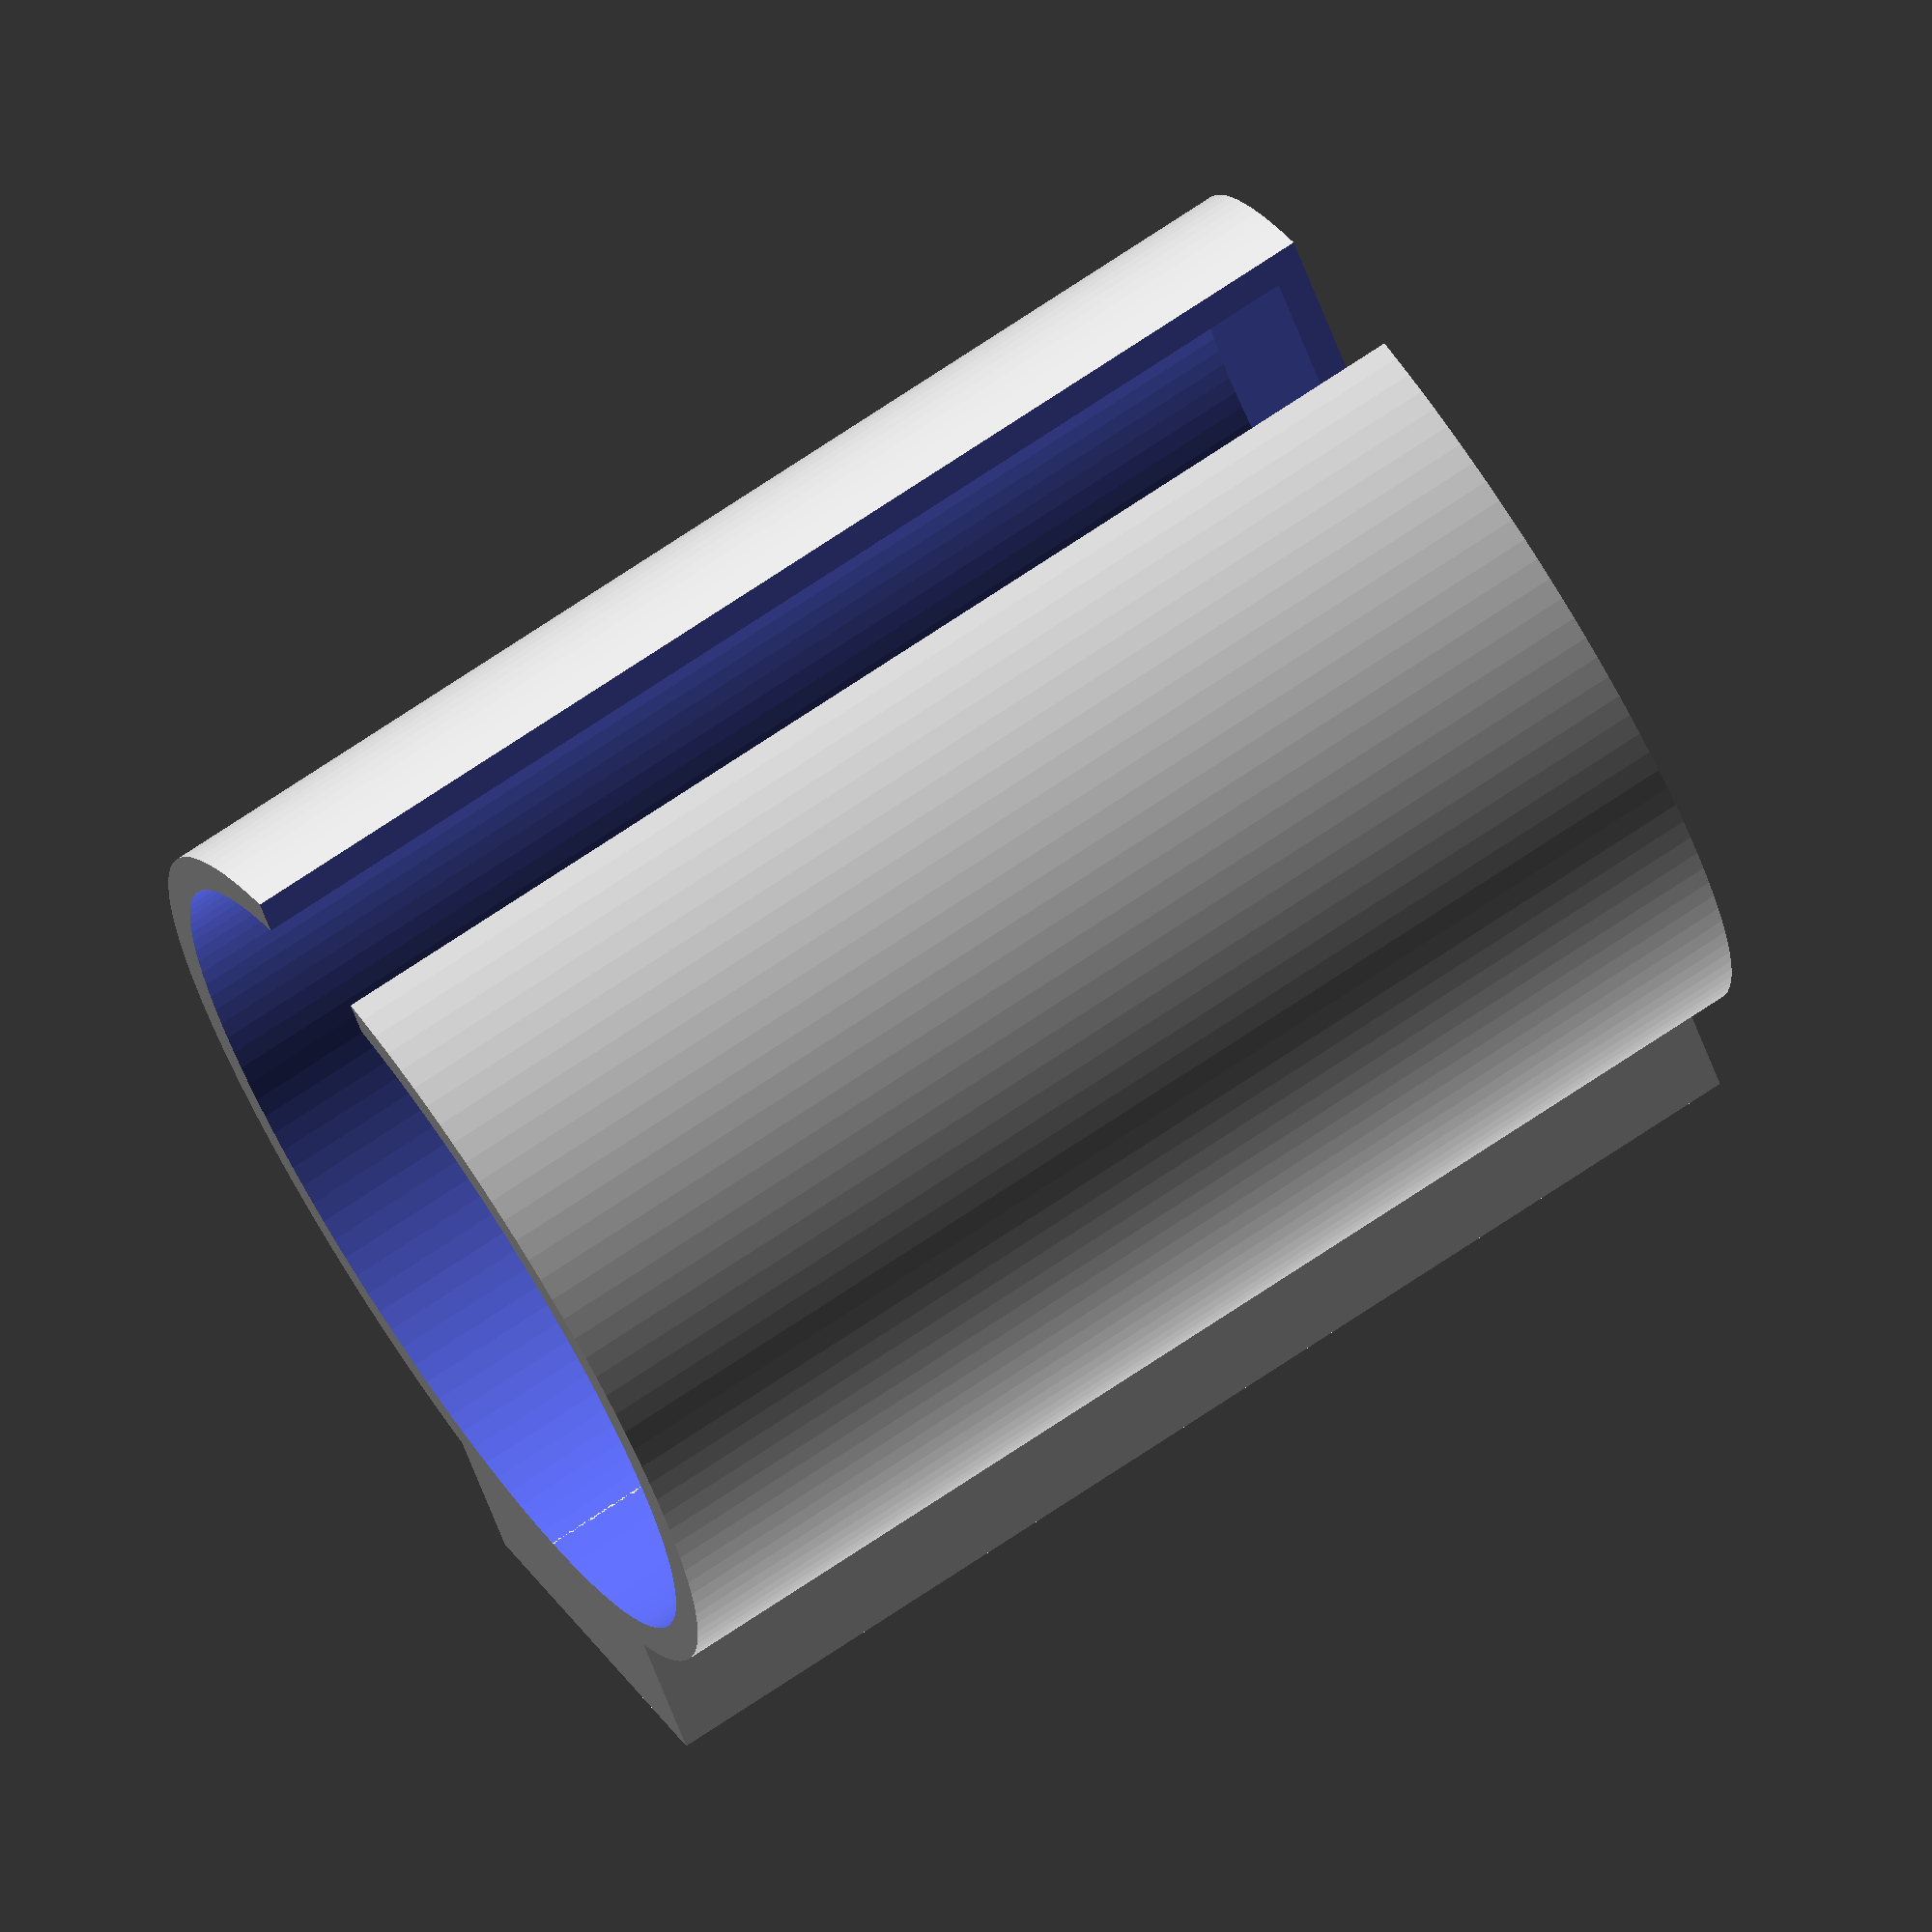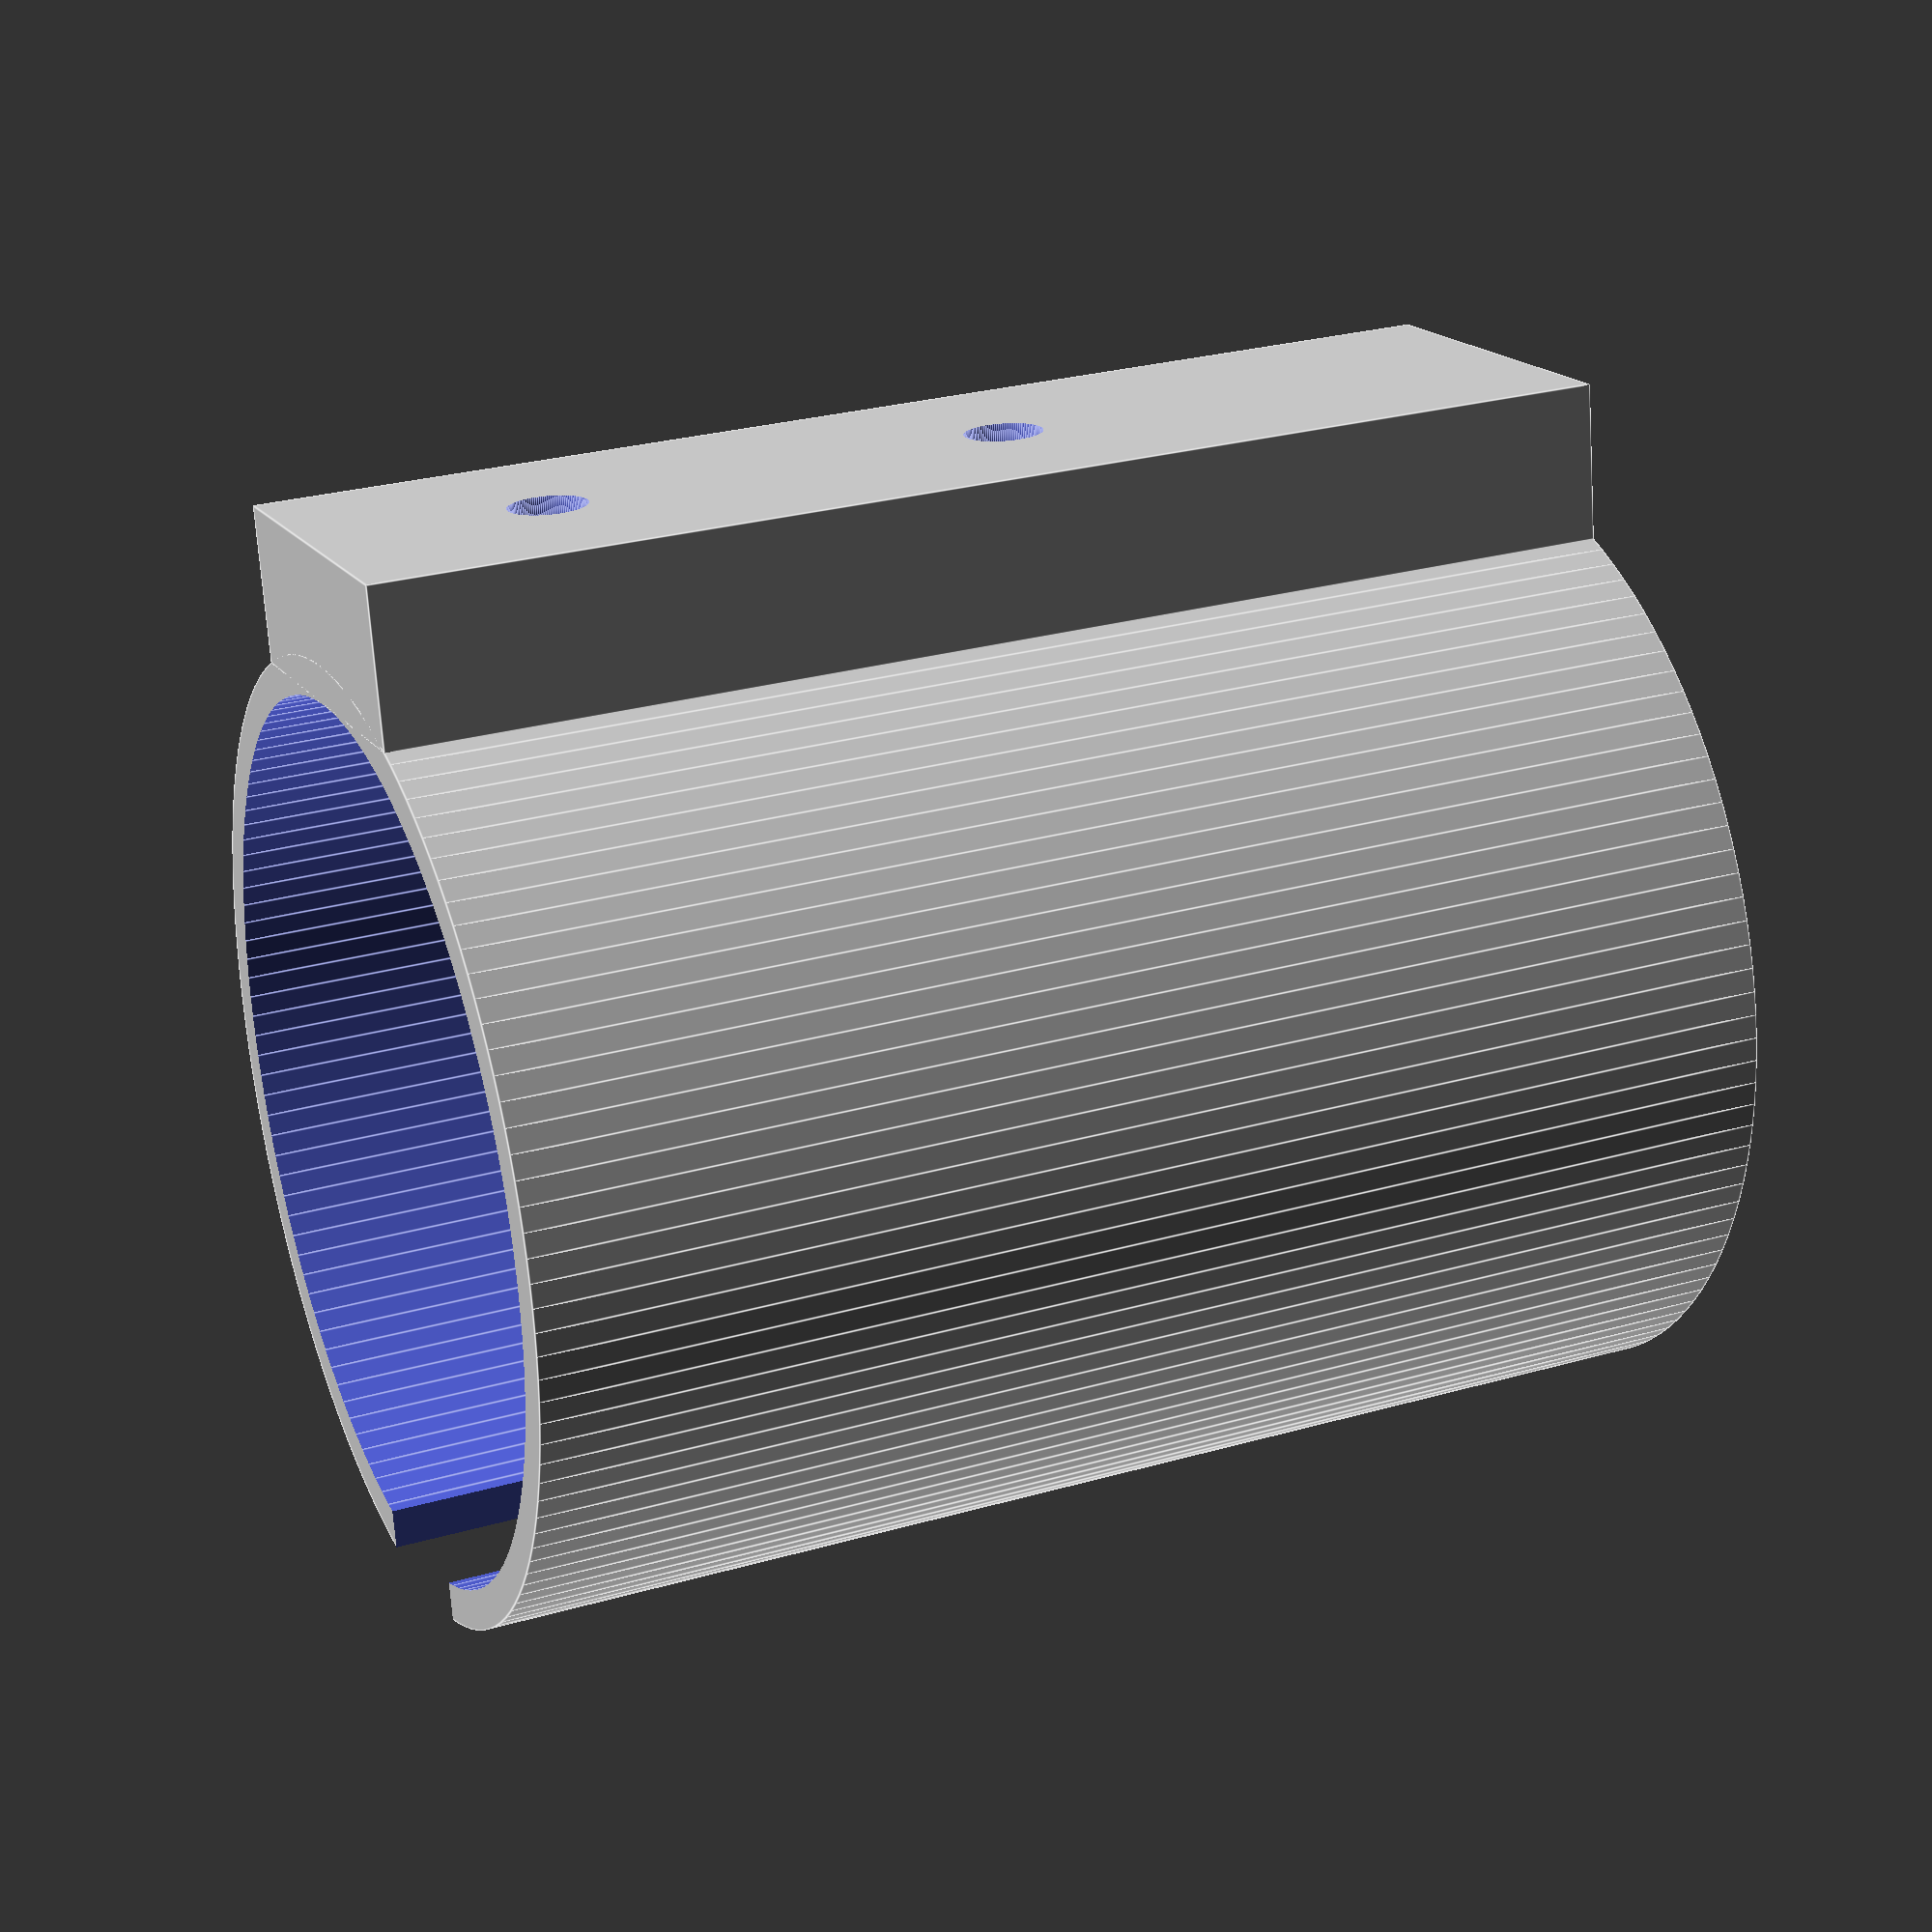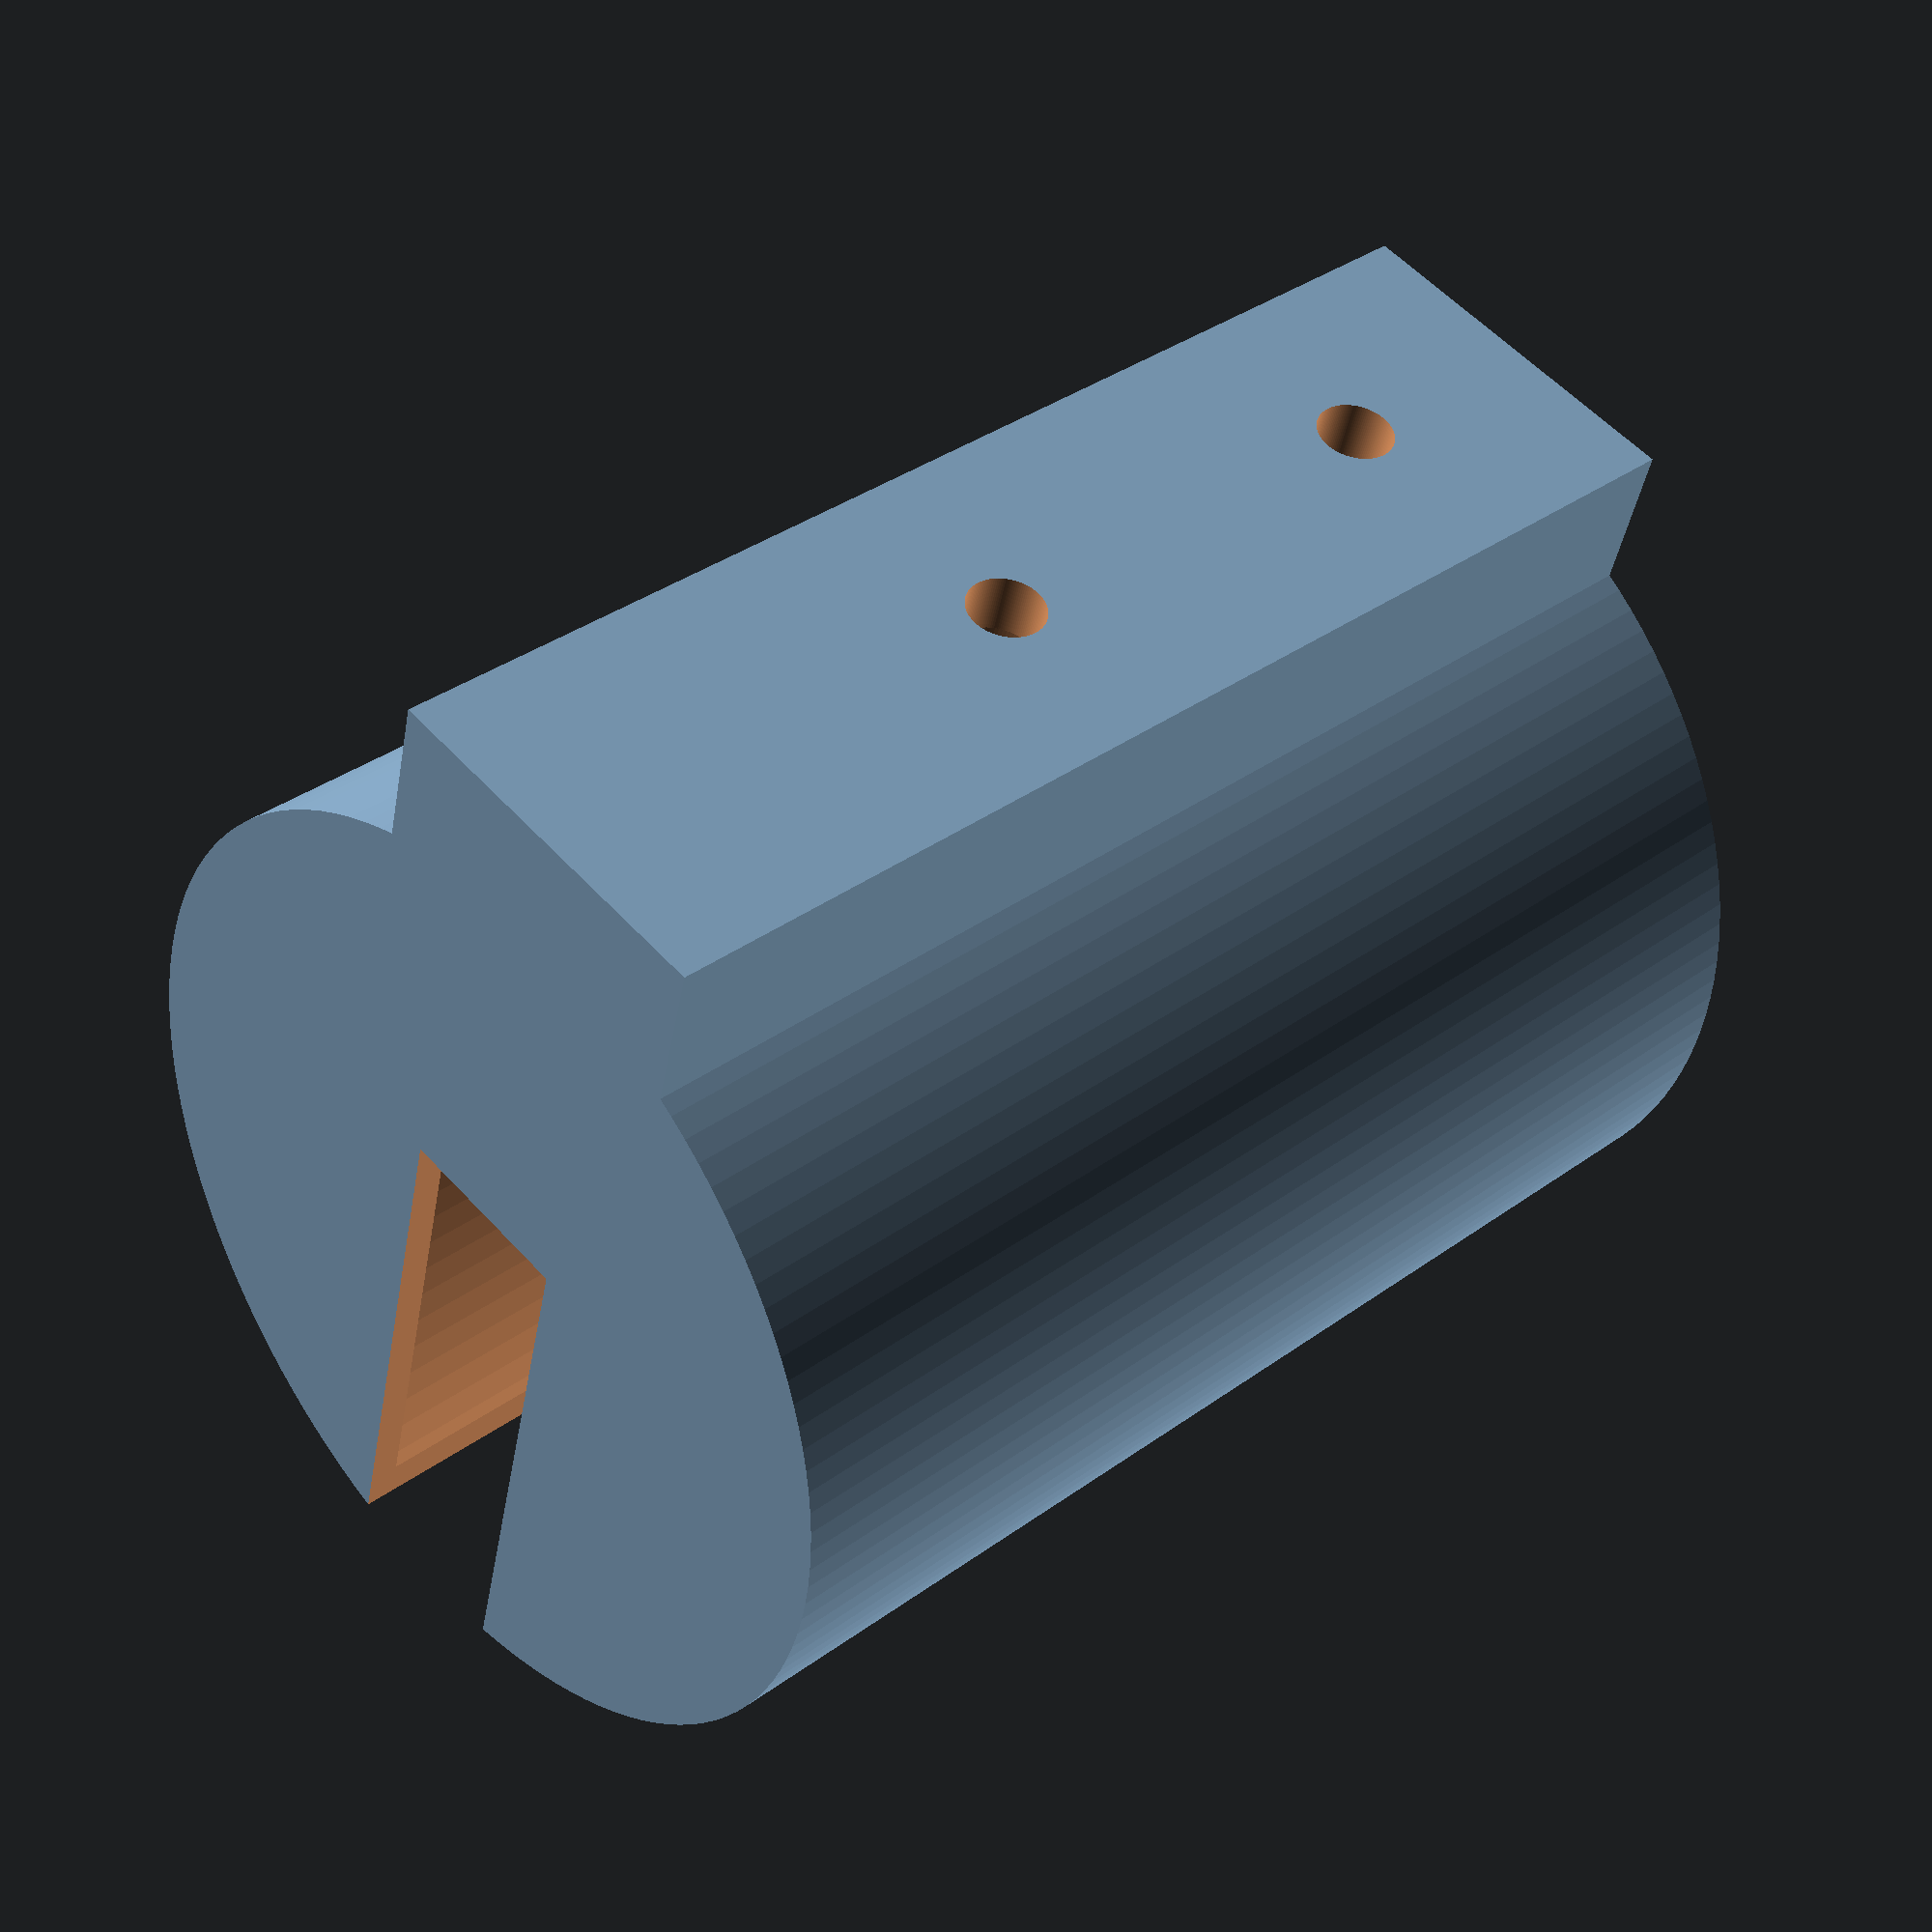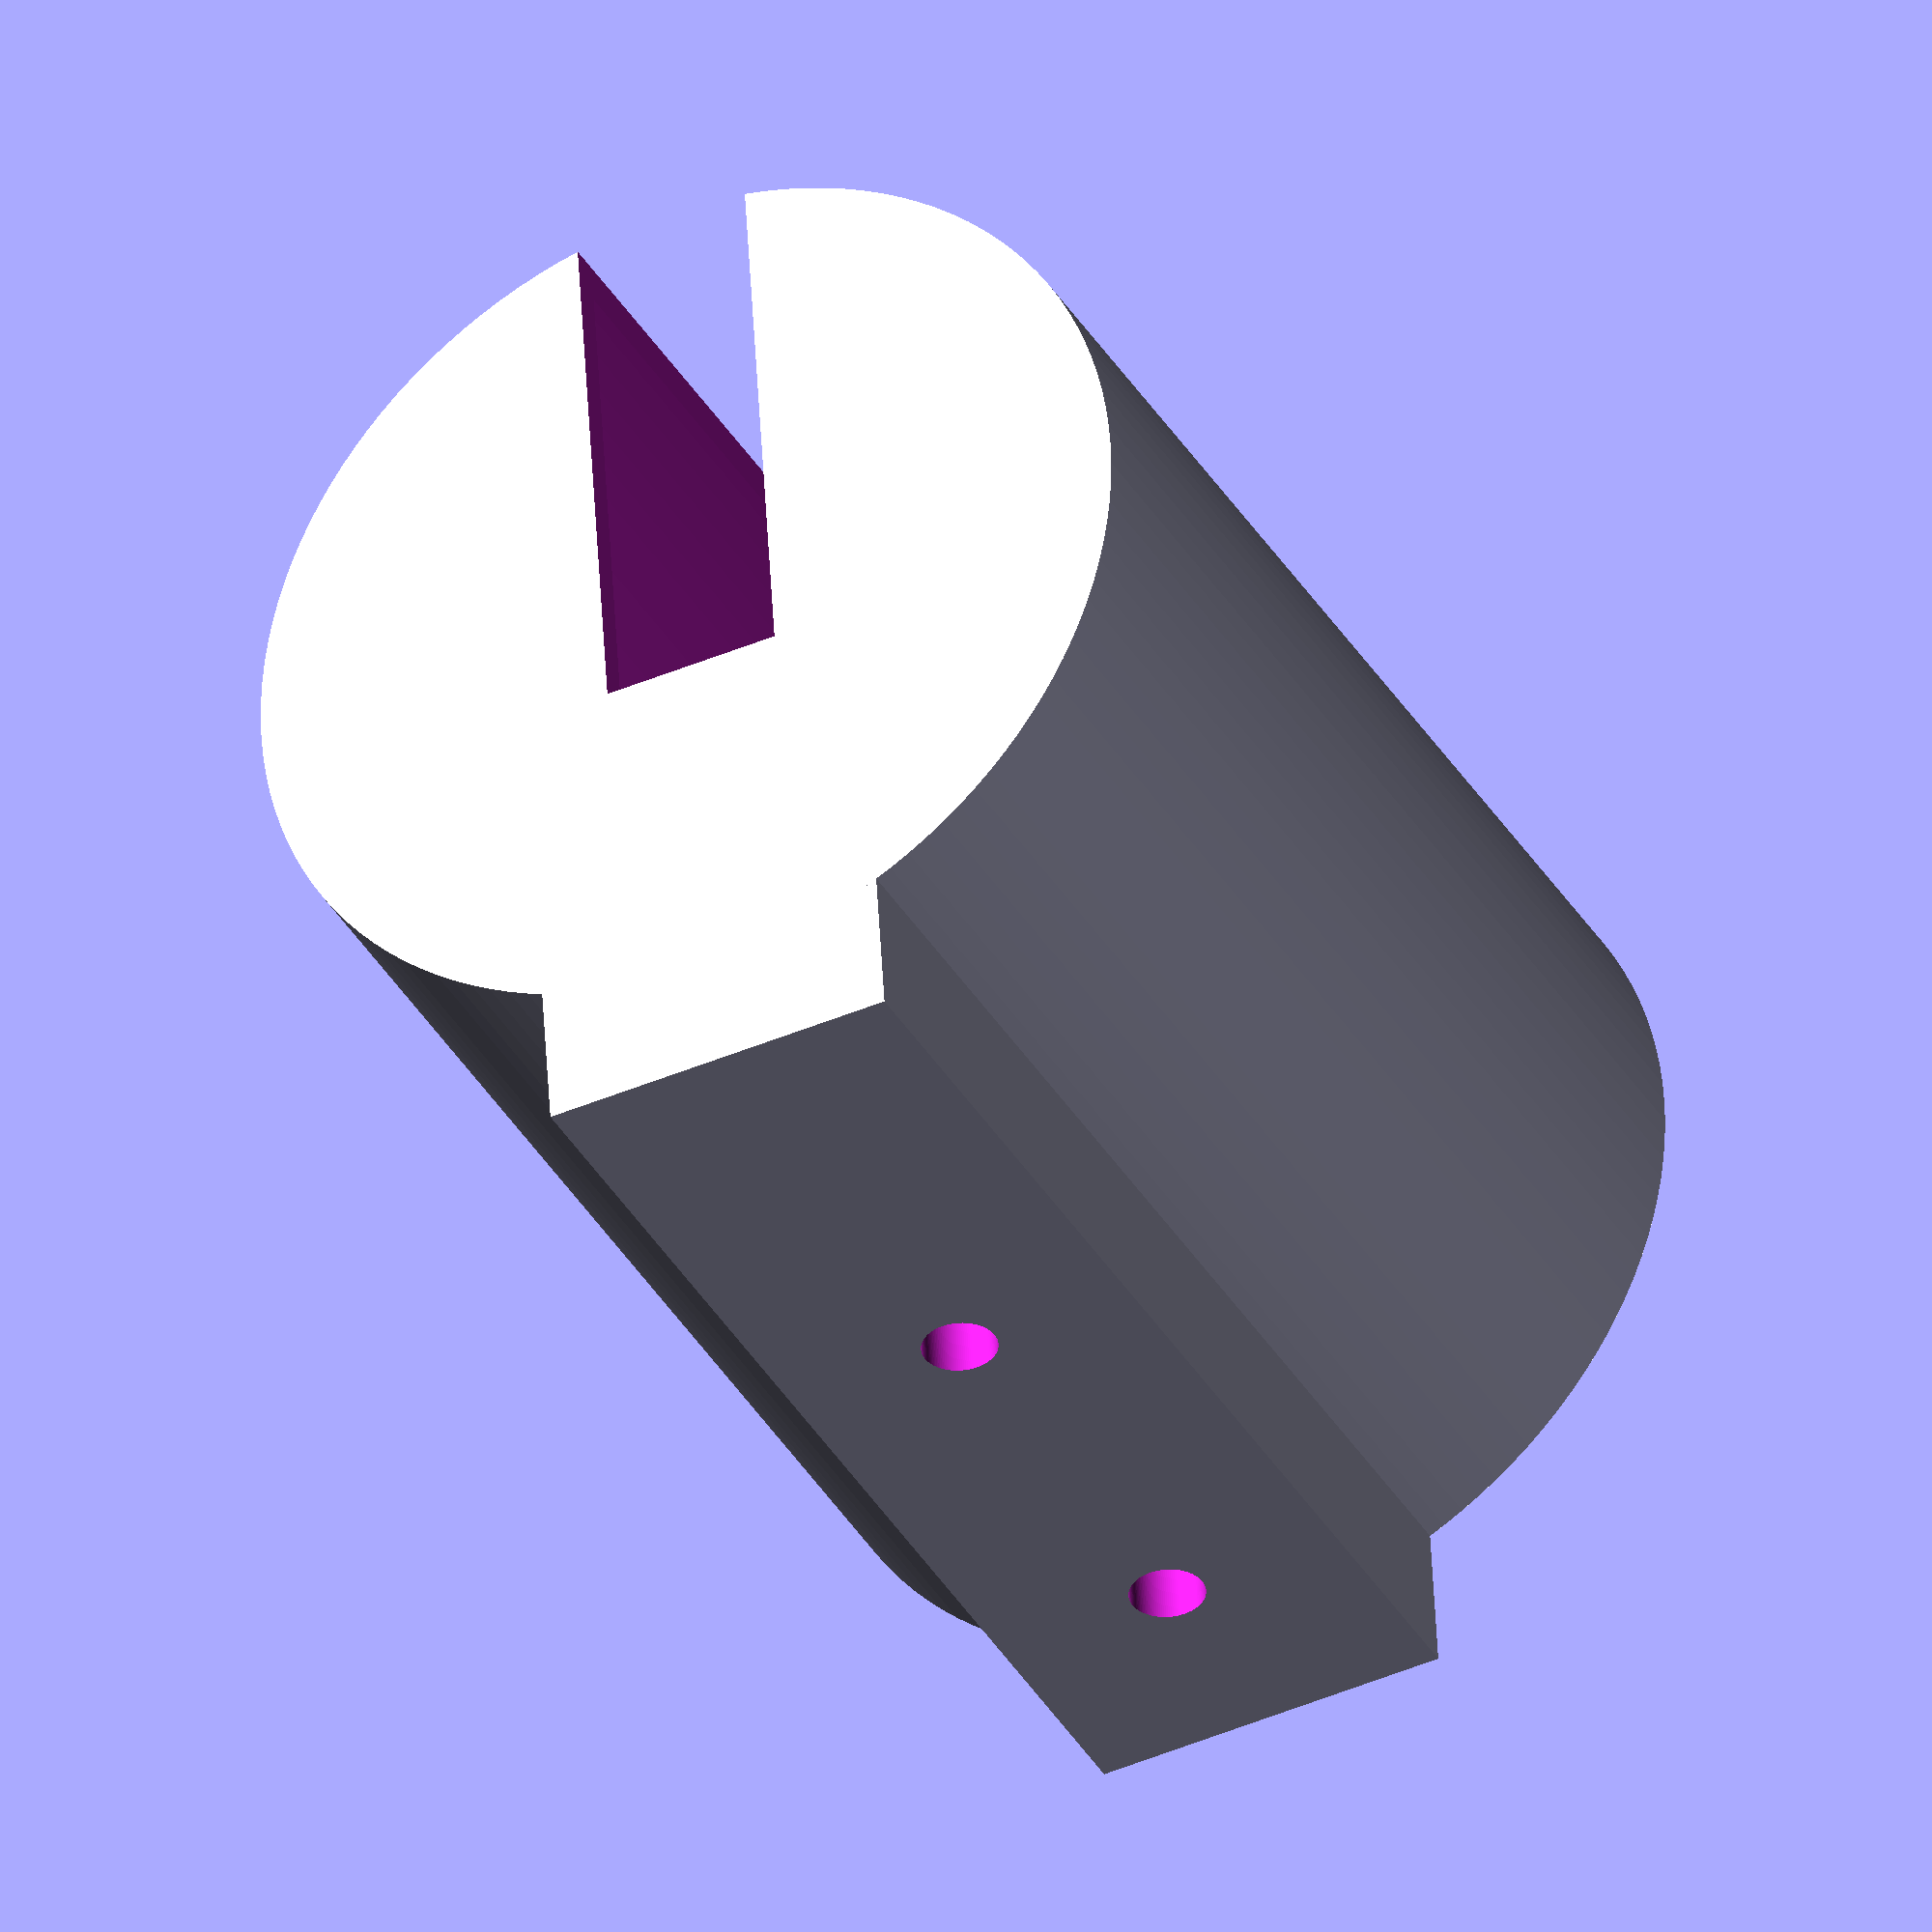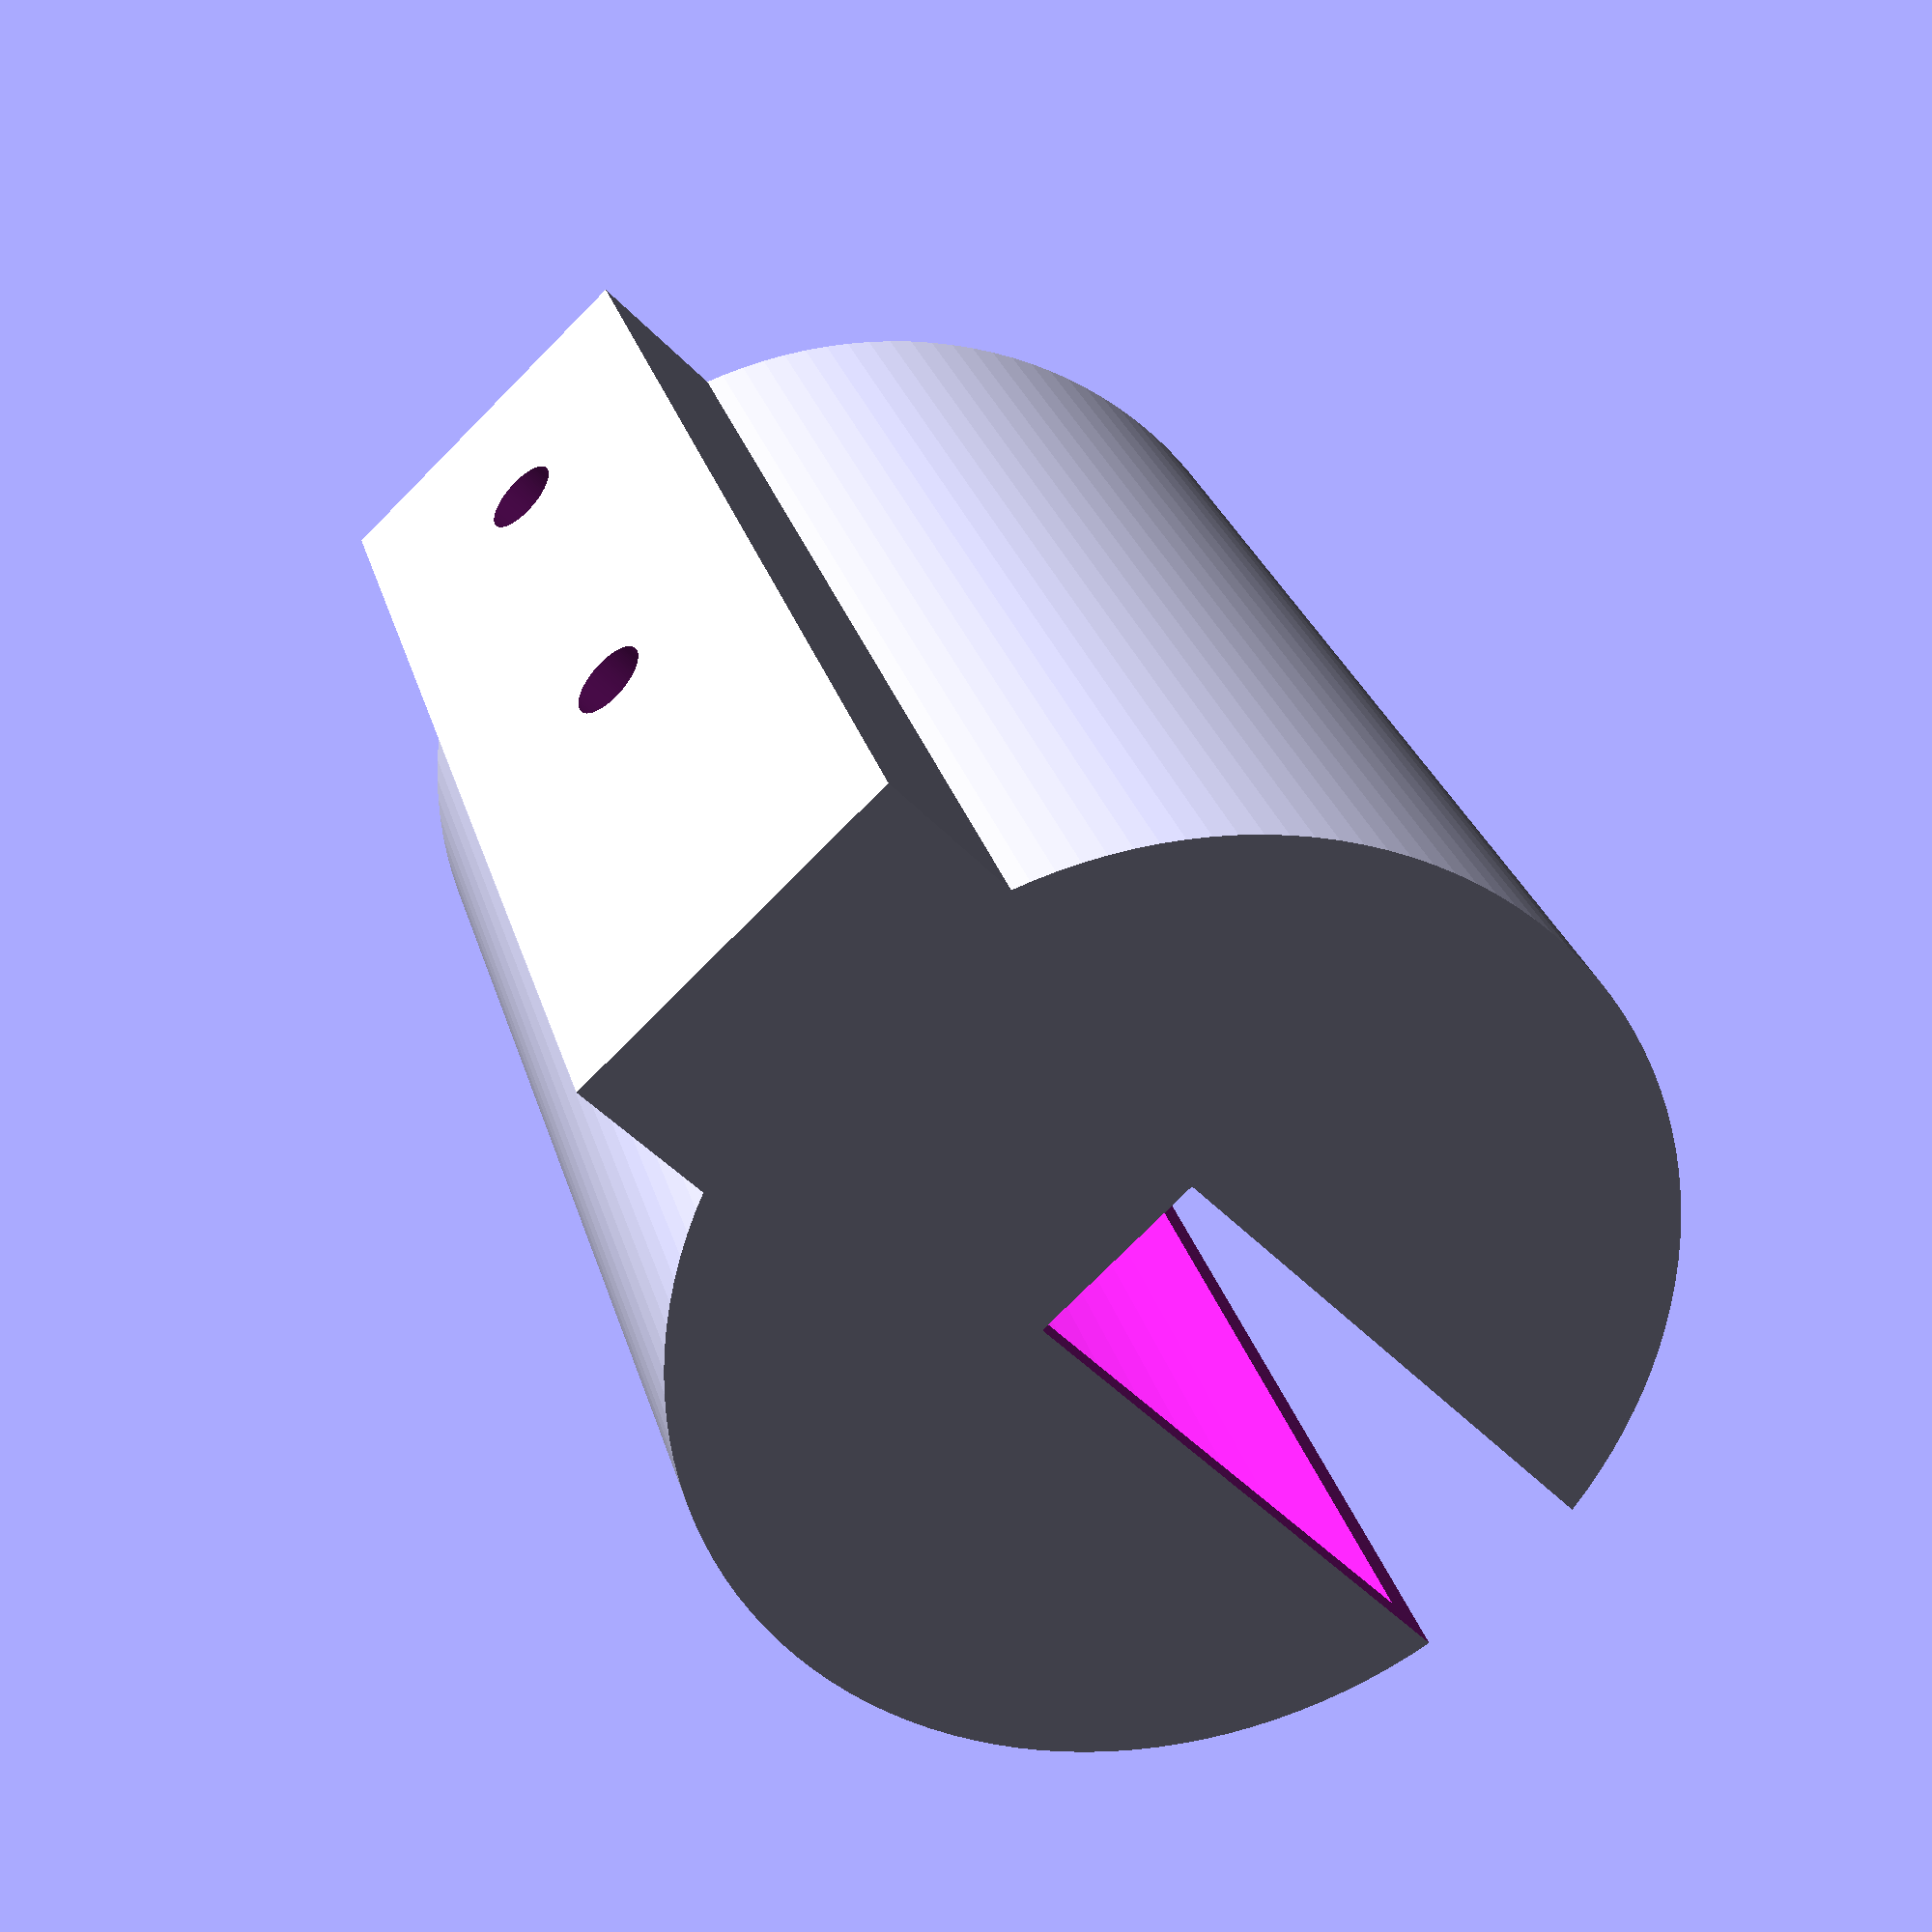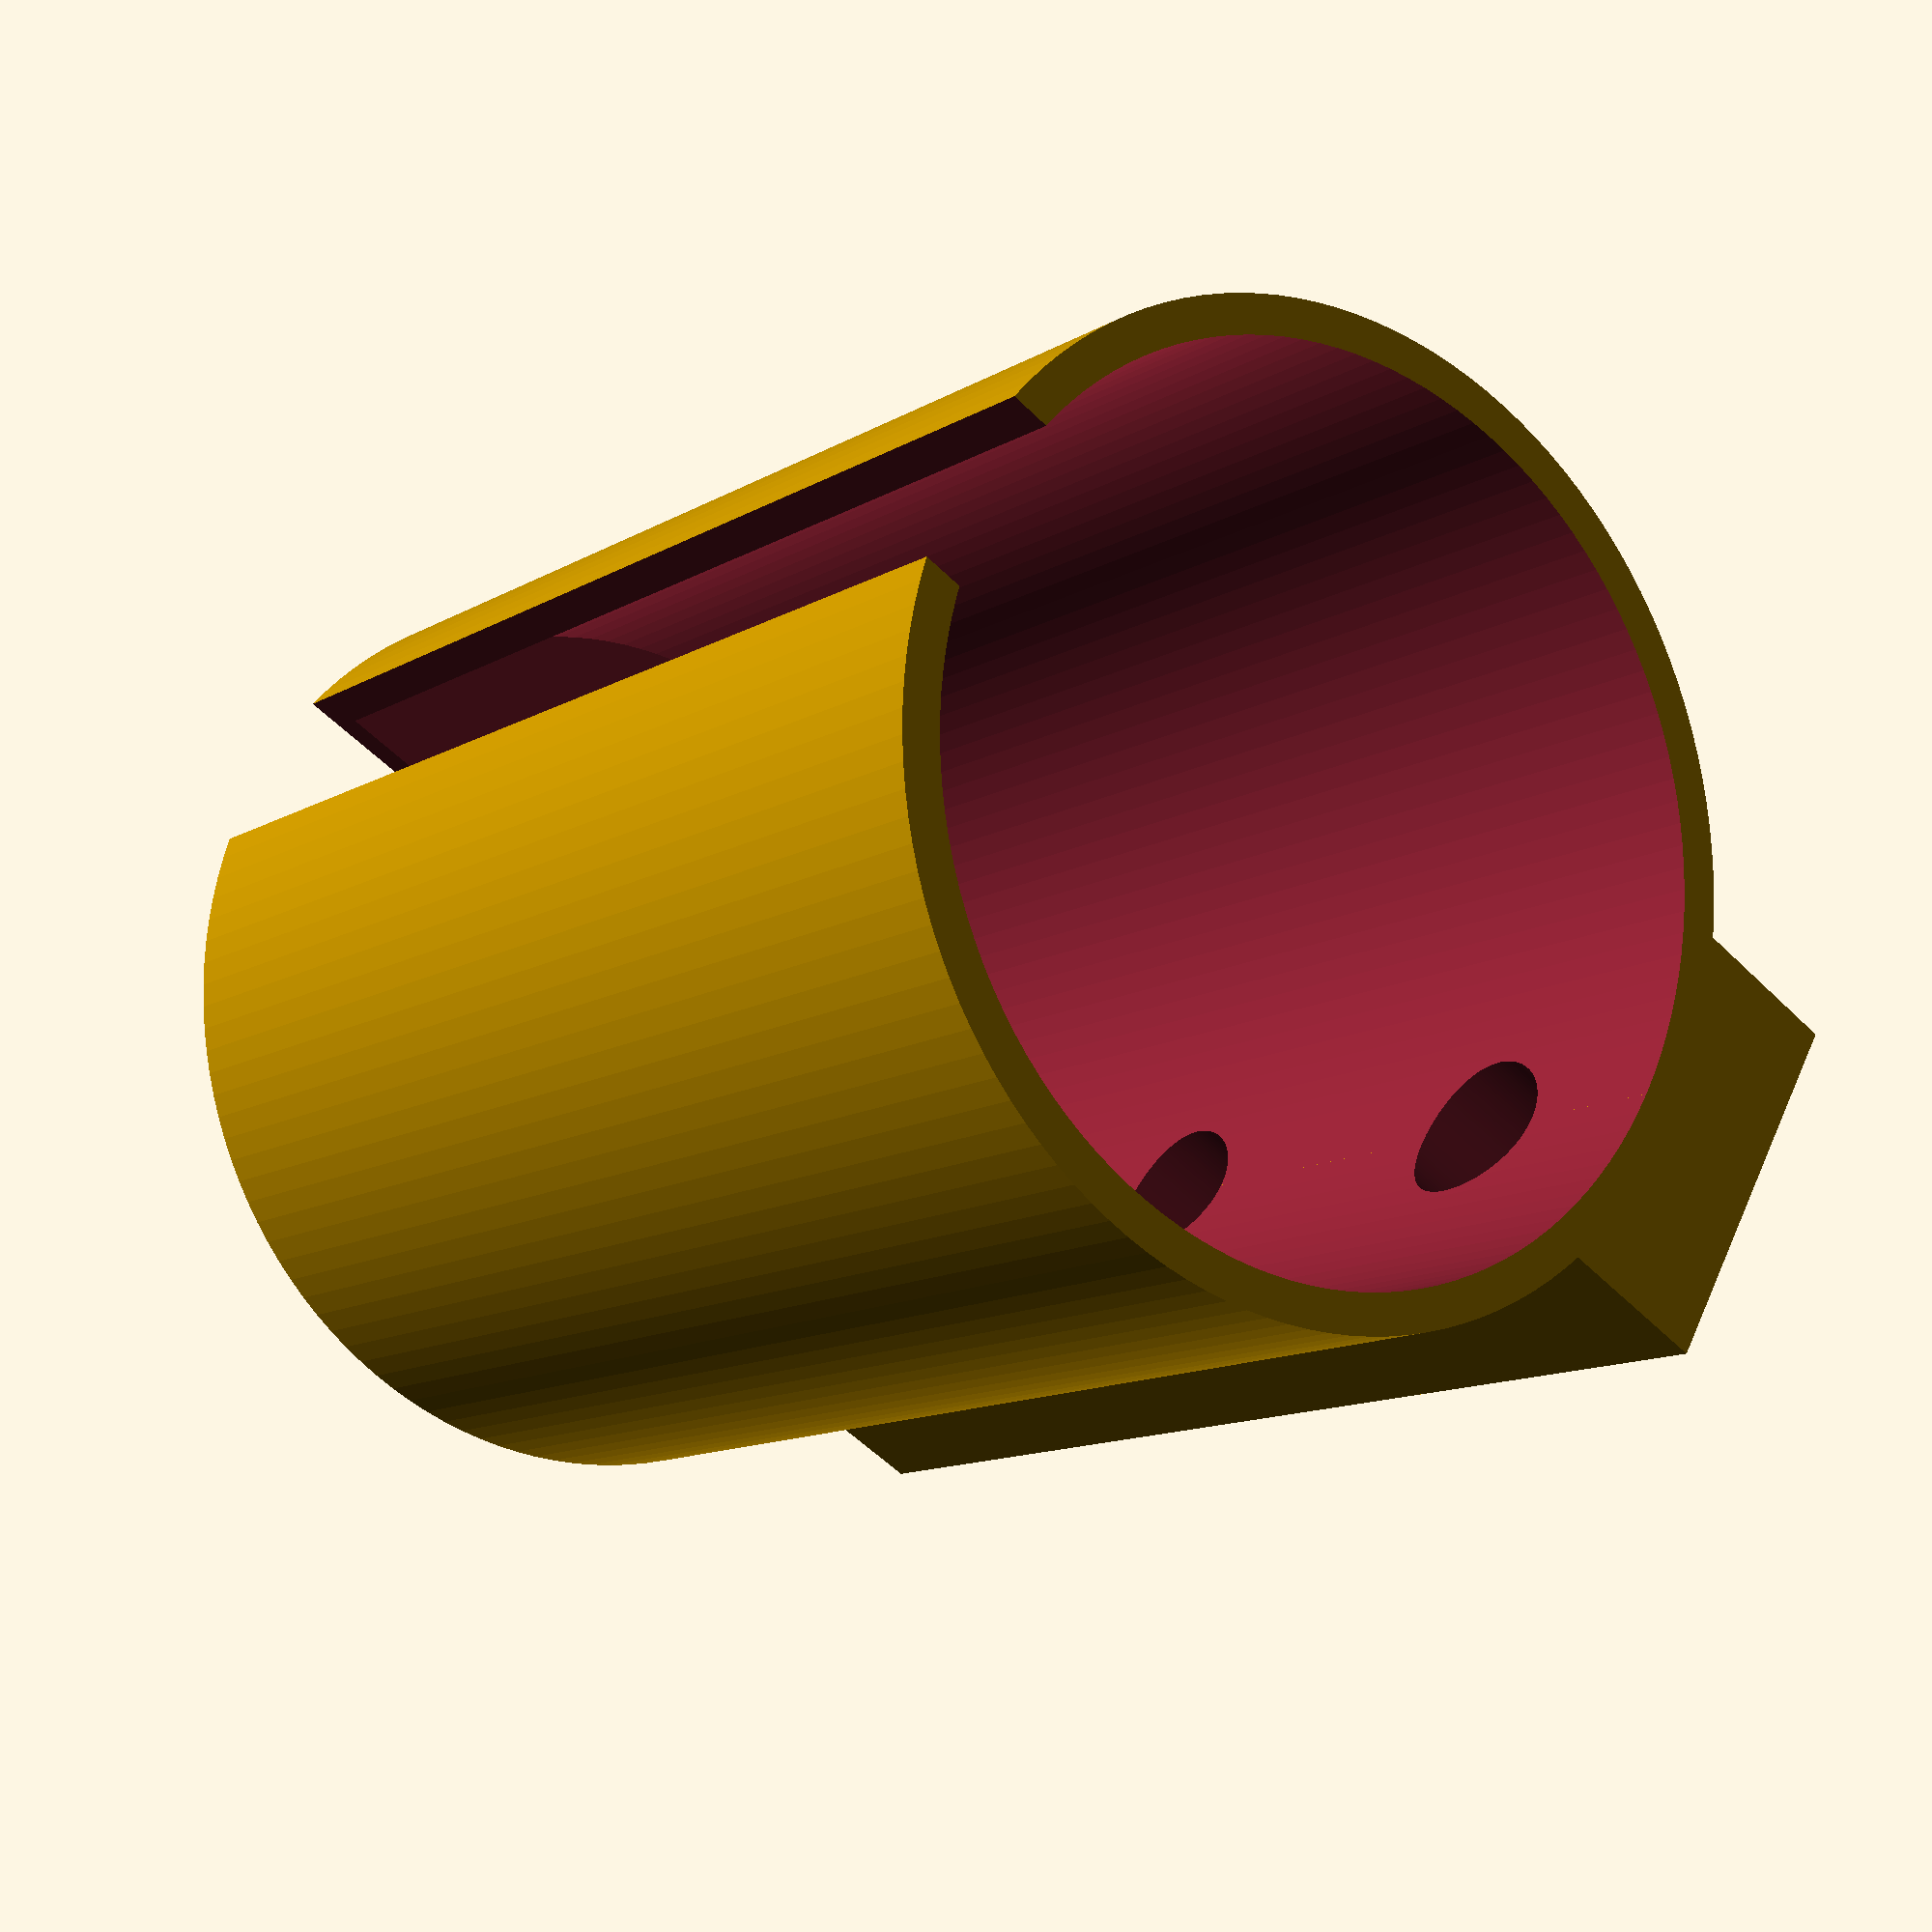
<openscad>
$fn = 128;
difference()
{
    union()
    {
        difference()
        {
            cylinder(d=61,h=80);
            translate([0,0,2]) cylinder(d=56,h=80);
            translate([-6,-6,-2]) cube([50,12,90]);
        }
        translate([-38,-12,0]) cube([10,24,80]);
    }
    translate([-40,0,35]) rotate([0,90,0]) cylinder(h=15,d=5);
    translate([-40,0,65]) rotate([0,90,0]) cylinder(h=15,d=5);
    translate([-34,0,65]) rotate([0,90,0]) cylinder(h=7,d=10);
    translate([-34,0,35]) rotate([0,90,0]) cylinder(h=7,d=10);
}

</openscad>
<views>
elev=107.6 azim=60.5 roll=123.9 proj=o view=solid
elev=332.5 azim=80.6 roll=66.3 proj=p view=edges
elev=323.9 azim=75.2 roll=226.6 proj=p view=wireframe
elev=36.1 azim=273.4 roll=206.4 proj=o view=wireframe
elev=332.4 azim=133.2 roll=165.4 proj=p view=solid
elev=192.3 azim=30.0 roll=216.4 proj=p view=solid
</views>
